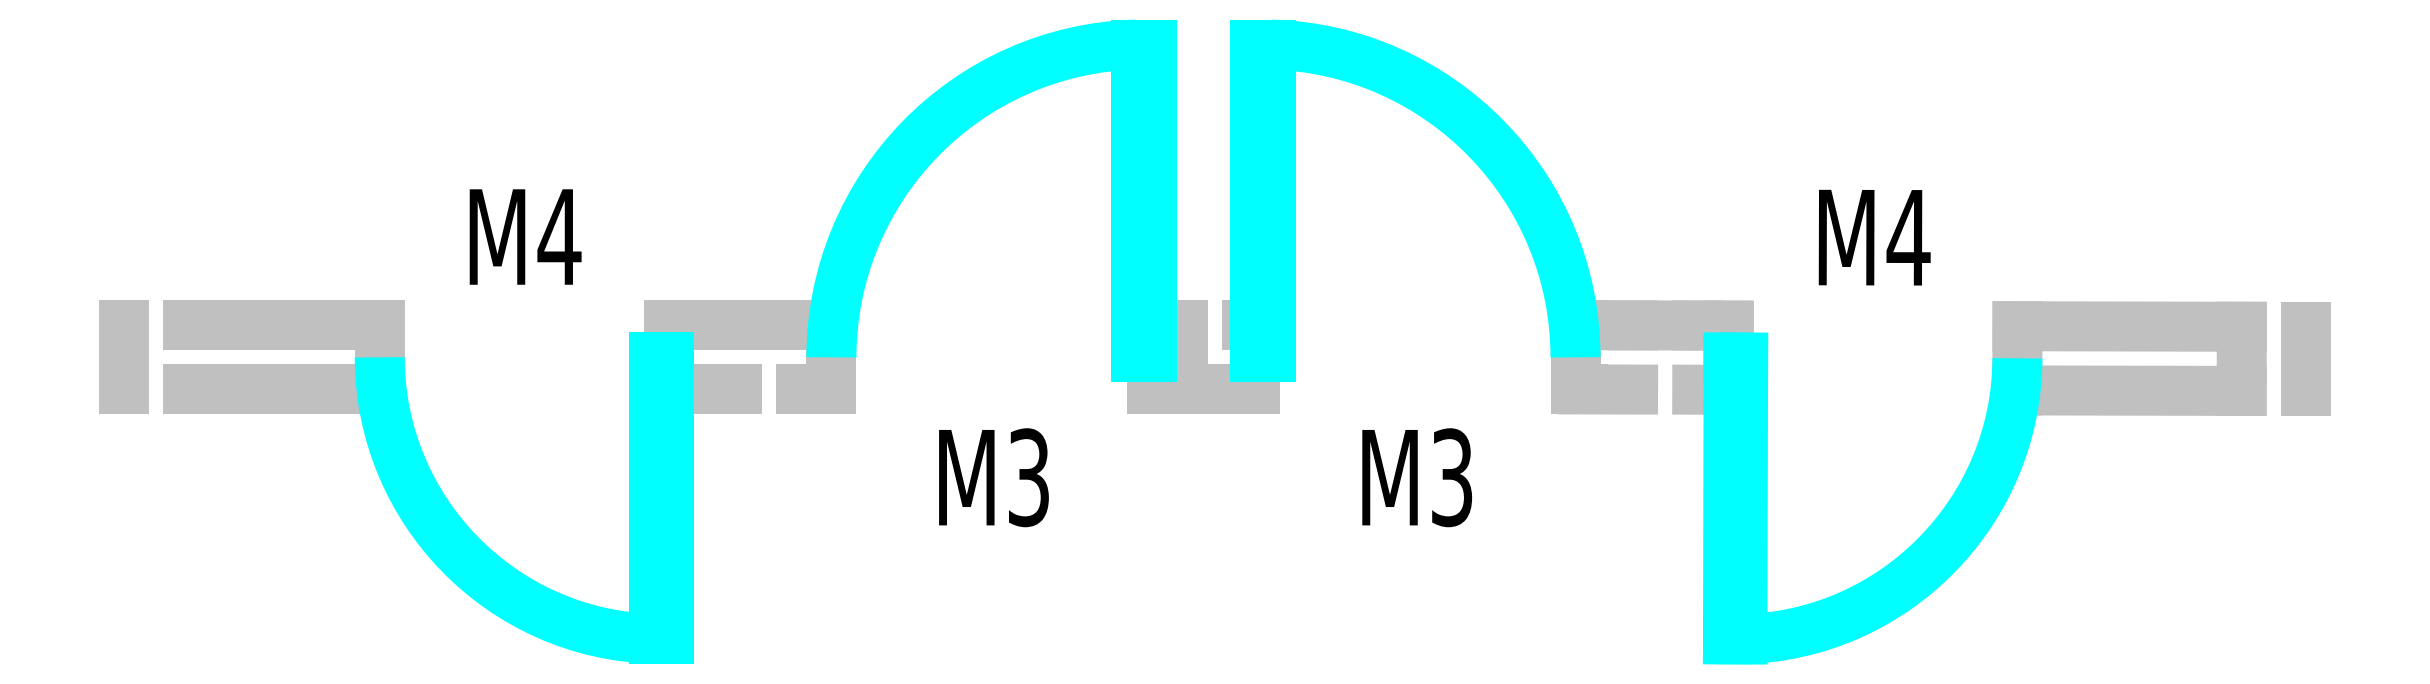
<metadata>
{"format":"dxf","ext":"dxf","renderer":"ezdxf+matplotlib","layout":"modelspace","background":"white","min_lineweight":24,"dpi":150}
</metadata>
<code>
0
SECTION
2
ENTITIES
0
LINE
8
DOTE
10
3.286e+04
20
1.939e+04
30
0
11
1.28e+05
21
1.939e+04
31
0
0
LINE
8
DOTE
10
3.286e+04
20
2.339e+04
30
0
11
1.376e+05
21
2.339e+04
31
0
0
LINE
8
DOTE
10
3.286e+04
20
2.939e+04
30
0
11
1.304e+05
21
2.939e+04
31
0
0
LINE
8
DOTE
10
3.286e+04
20
3.179e+04
30
0
11
1.379e+05
21
3.179e+04
31
0
0
LINE
8
DOTE
10
3.286e+04
20
3.779e+04
30
0
11
1.375e+05
21
3.779e+04
31
0
0
LINE
8
DOTE
10
3.386e+04
20
1.839e+04
30
0
11
3.386e+04
21
3.879e+04
31
0
0
LINE
8
DOTE
10
4.116e+04
20
1.839e+04
30
0
11
4.116e+04
21
3.879e+04
31
0
0
LINE
8
DOTE
10
4.776e+04
20
1.839e+04
30
0
11
4.776e+04
21
3.879e+04
31
0
0
LINE
8
DOTE
10
5.436e+04
20
1.839e+04
30
0
11
5.436e+04
21
3.879e+04
31
0
0
LINE
8
DOTE
10
6.096e+04
20
1.839e+04
30
0
11
6.096e+04
21
3.879e+04
31
0
0
LINE
8
DOTE
10
6.756e+04
20
1.839e+04
30
0
11
6.756e+04
21
3.879e+04
31
0
0
LINE
8
DOTE
10
7.416e+04
20
1.839e+04
30
0
11
7.416e+04
21
3.879e+04
31
0
0
LINE
8
DOTE
10
8.076e+04
20
1.839e+04
30
0
11
8.076e+04
21
3.879e+04
31
0
0
LINE
8
DOTE
10
8.736e+04
20
1.839e+04
30
0
11
8.736e+04
21
3.879e+04
31
0
0
LINE
8
DOTE
10
9.396e+04
20
1.839e+04
30
0
11
9.396e+04
21
3.879e+04
31
0
0
LINE
8
DOTE
10
1.006e+05
20
1.839e+04
30
0
11
1.006e+05
21
3.879e+04
31
0
0
LINE
8
DOTE
10
1.072e+05
20
1.839e+04
30
0
11
1.072e+05
21
3.879e+04
31
0
0
LINE
8
DOTE
10
1.138e+05
20
1.839e+04
30
0
11
1.138e+05
21
3.879e+04
31
0
0
LINE
8
DOTE
10
1.204e+05
20
1.839e+04
30
0
11
1.204e+05
21
3.879e+04
31
0
0
LINE
8
DOTE
10
1.27e+05
20
1.839e+04
30
0
11
1.27e+05
21
3.879e+04
31
0
0
LINE
8
DOTE
10
1.33e+05
20
1.839e+04
30
0
11
1.33e+05
21
3.879e+04
31
0
0
LINE
8
DOTE
10
3.786e+04
20
1.839e+04
30
0
11
3.786e+04
21
3.879e+04
31
0
0
LINE
8
DOTE
10
1.204e+05
20
2.779e+04
30
0
11
1.376e+05
21
2.779e+04
31
0
0
LINE
8
WALL
10
1.073e+05
20
3.369e+04
30
0
11
1.073e+05
21
3.369e+04
31
0
0
LINE
8
WALL
10
1.073e+05
20
3.389e+04
30
0
11
1.073e+05
21
3.389e+04
31
0
0
LINE
8
WALL
10
1.073e+05
20
3.369e+04
30
0
11
1.073e+05
21
3.389e+04
31
0
0
LINE
8
WALL
10
1.071e+05
20
3.389e+04
30
0
11
1.064e+05
21
3.389e+04
31
0
0
LINE
8
WALL
10
1.064e+05
20
3.389e+04
30
0
11
1.064e+05
21
3.369e+04
31
0
0
LINE
8
WALL
10
1.064e+05
20
3.369e+04
30
0
11
1.071e+05
21
3.369e+04
31
0
0
LINE
8
WALL
10
1.071e+05
20
3.369e+04
30
0
11
1.071e+05
21
3.389e+04
31
0
0
LINE
8
WALL
10
1.054e+05
20
3.369e+04
30
0
11
1.055e+05
21
3.369e+04
31
0
0
LINE
8
WALL
10
1.055e+05
20
3.369e+04
30
0
11
1.055e+05
21
3.389e+04
31
0
0
LINE
8
WALL
10
1.055e+05
20
3.389e+04
30
0
11
1.054e+05
21
3.389e+04
31
0
0
LINE
8
WALL
10
1.05e+05
20
3.389e+04
30
0
11
1.05e+05
21
3.389e+04
31
0
0
LINE
8
WALL
10
1.05e+05
20
3.389e+04
30
0
11
1.05e+05
21
3.369e+04
31
0
0
LINE
8
WALL
10
1.05e+05
20
3.369e+04
30
0
11
1.05e+05
21
3.369e+04
31
0
0
LINE
8
WALL
10
1.038e+05
20
3.369e+04
30
0
11
1.04e+05
21
3.369e+04
31
0
0
LINE
8
WALL
10
1.04e+05
20
3.369e+04
30
0
11
1.04e+05
21
3.389e+04
31
0
0
LINE
8
WALL
10
1.04e+05
20
3.389e+04
30
0
11
1.04e+05
21
3.389e+04
31
0
0
LINE
8
WALL
10
1.005e+05
20
3.389e+04
30
0
11
1.005e+05
21
3.389e+04
31
0
0
LINE
8
WALL
10
1.005e+05
20
3.369e+04
30
0
11
1.005e+05
21
3.369e+04
31
0
0
LINE
8
WALL
10
1.005e+05
20
3.389e+04
30
0
11
1.005e+05
21
3.369e+04
31
0
0
LINE
8
WALL
10
1.007e+05
20
3.369e+04
30
0
11
1.013e+05
21
3.369e+04
31
0
0
LINE
8
WALL
10
1.013e+05
20
3.369e+04
30
0
11
1.013e+05
21
3.389e+04
31
0
0
LINE
8
WALL
10
1.013e+05
20
3.389e+04
30
0
11
1.007e+05
21
3.389e+04
31
0
0
LINE
8
WALL
10
1.024e+05
20
3.389e+04
30
0
11
1.022e+05
21
3.389e+04
31
0
0
LINE
8
WALL
10
1.022e+05
20
3.389e+04
30
0
11
1.022e+05
21
3.369e+04
31
0
0
LINE
8
WALL
10
1.022e+05
20
3.369e+04
30
0
11
1.024e+05
21
3.369e+04
31
0
0
LINE
8
WALL
10
1.026e+05
20
3.369e+04
30
0
11
1.027e+05
21
3.369e+04
31
0
0
LINE
8
WALL
10
1.027e+05
20
3.369e+04
30
0
11
1.027e+05
21
3.389e+04
31
0
0
LINE
8
WALL
10
1.027e+05
20
3.389e+04
30
0
11
1.026e+05
21
3.389e+04
31
0
0
LINE
8
WALL
10
1.038e+05
20
3.389e+04
30
0
11
1.037e+05
21
3.389e+04
31
0
0
LINE
8
WALL
10
1.037e+05
20
3.389e+04
30
0
11
1.037e+05
21
3.369e+04
31
0
0
LINE
8
WALL
10
1.037e+05
20
3.369e+04
30
0
11
1.038e+05
21
3.369e+04
31
0
0
LINE
8
WALL
10
1.038e+05
20
3.369e+04
30
0
11
1.038e+05
21
3.389e+04
31
0
0
LINE
8
WALL
10
1.024e+05
20
3.389e+04
30
0
11
1.024e+05
21
3.389e+04
31
0
0
LINE
8
WALL
10
1.026e+05
20
3.389e+04
30
0
11
1.026e+05
21
3.389e+04
31
0
0
LINE
8
WALL
10
1.024e+05
20
3.389e+04
30
0
11
1.026e+05
21
3.389e+04
31
0
0
LINE
8
WALL
10
1.052e+05
20
3.369e+04
30
0
11
1.05e+05
21
3.369e+04
31
0
0
LINE
8
WALL
10
1.052e+05
20
3.389e+04
30
0
11
1.05e+05
21
3.389e+04
31
0
0
LINE
8
WALL
10
1.052e+05
20
3.389e+04
30
0
11
1.052e+05
21
3.389e+04
31
0
0
LINE
8
WALL
10
1.054e+05
20
3.389e+04
30
0
11
1.054e+05
21
3.389e+04
31
0
0
LINE
8
WALL
10
1.052e+05
20
3.389e+04
30
0
11
1.054e+05
21
3.389e+04
31
0
0
INSERT
8
WINDOW
66
     1
2
$DorLib2D$00000001
10
1.032e+05
20
3.379e+04
30
0
41
1000
42
1000
43
1000
0
ATTRIB
8
WINDOW_TEXT
10
1.03e+05
20
3.327e+04
30
0
40
297.5
1
M3
41
0.7059
7
_TCH_WINDOW
2
A
70
     0
280
     0
0
SEQEND
8
WINDOW
0
INSERT
8
WINDOW
66
     1
2
$DorLib2D$00000001
10
1.017e+05
20
3.379e+04
30
0
41
900
42
-900
43
900
0
ATTRIB
8
WINDOW_TEXT
10
1.015e+05
20
3.402e+04
30
0
40
297.5
1
M4
41
0.7059
7
_TCH_WINDOW
2
A
70
     0
280
     0
0
SEQEND
8
WINDOW
0
INSERT
8
WINDOW
66
     1
2
$DorLib2D$00000001
10
1.059e+05
20
3.379e+04
30
0
41
900
42
900
43
900
50
179.9
0
ATTRIB
8
WINDOW_TEXT
10
1.057e+05
20
3.401e+04
30
0
40
297.5
1
M4
50
359.9
41
0.7059
7
_TCH_WINDOW
2
A
70
     0
280
     0
0
SEQEND
8
WINDOW
0
INSERT
8
WINDOW
66
     1
2
$DorLib2D$00000001
10
1.045e+05
20
3.379e+04
30
0
41
1000
42
-1000
43
1000
50
180
0
ATTRIB
8
WINDOW_TEXT
10
1.043e+05
20
3.327e+04
30
0
40
297.5
1
M3
41
0.7059
7
_TCH_WINDOW
2
A
70
     0
280
     0
0
SEQEND
8
WINDOW
0
ENDSEC
0
EOF

</code>
